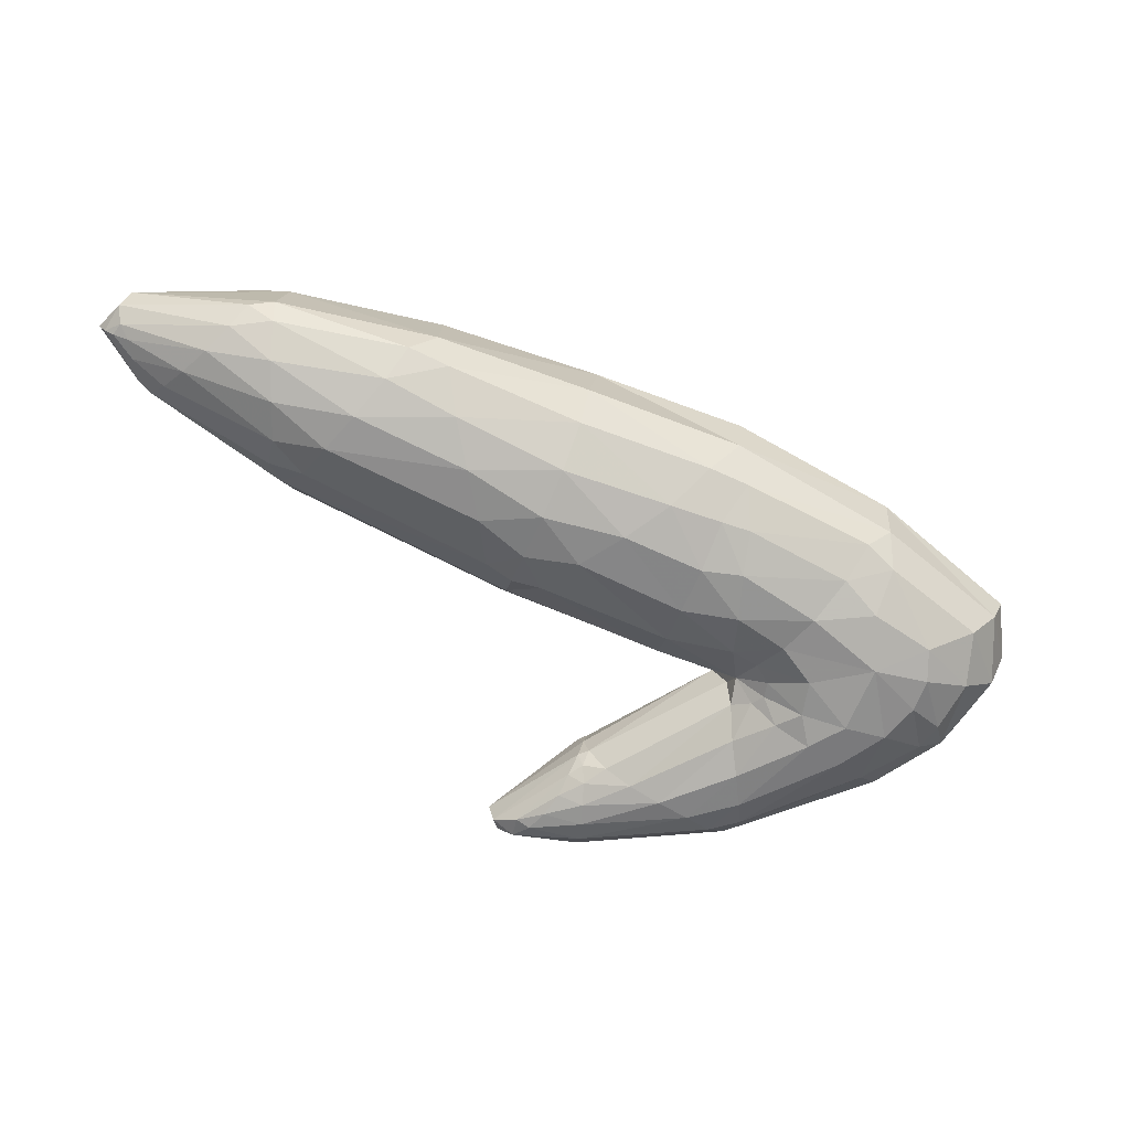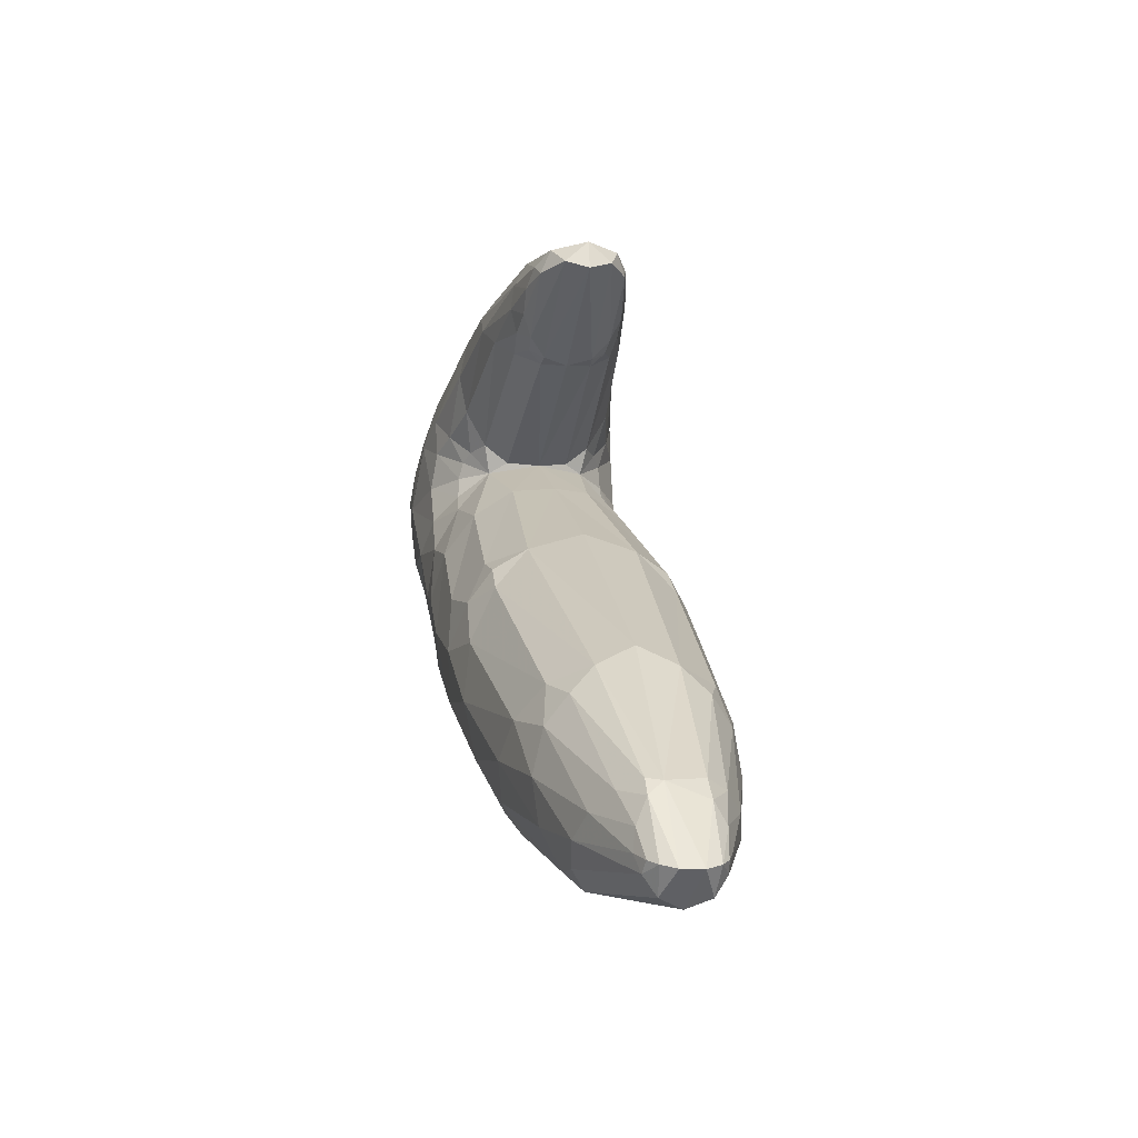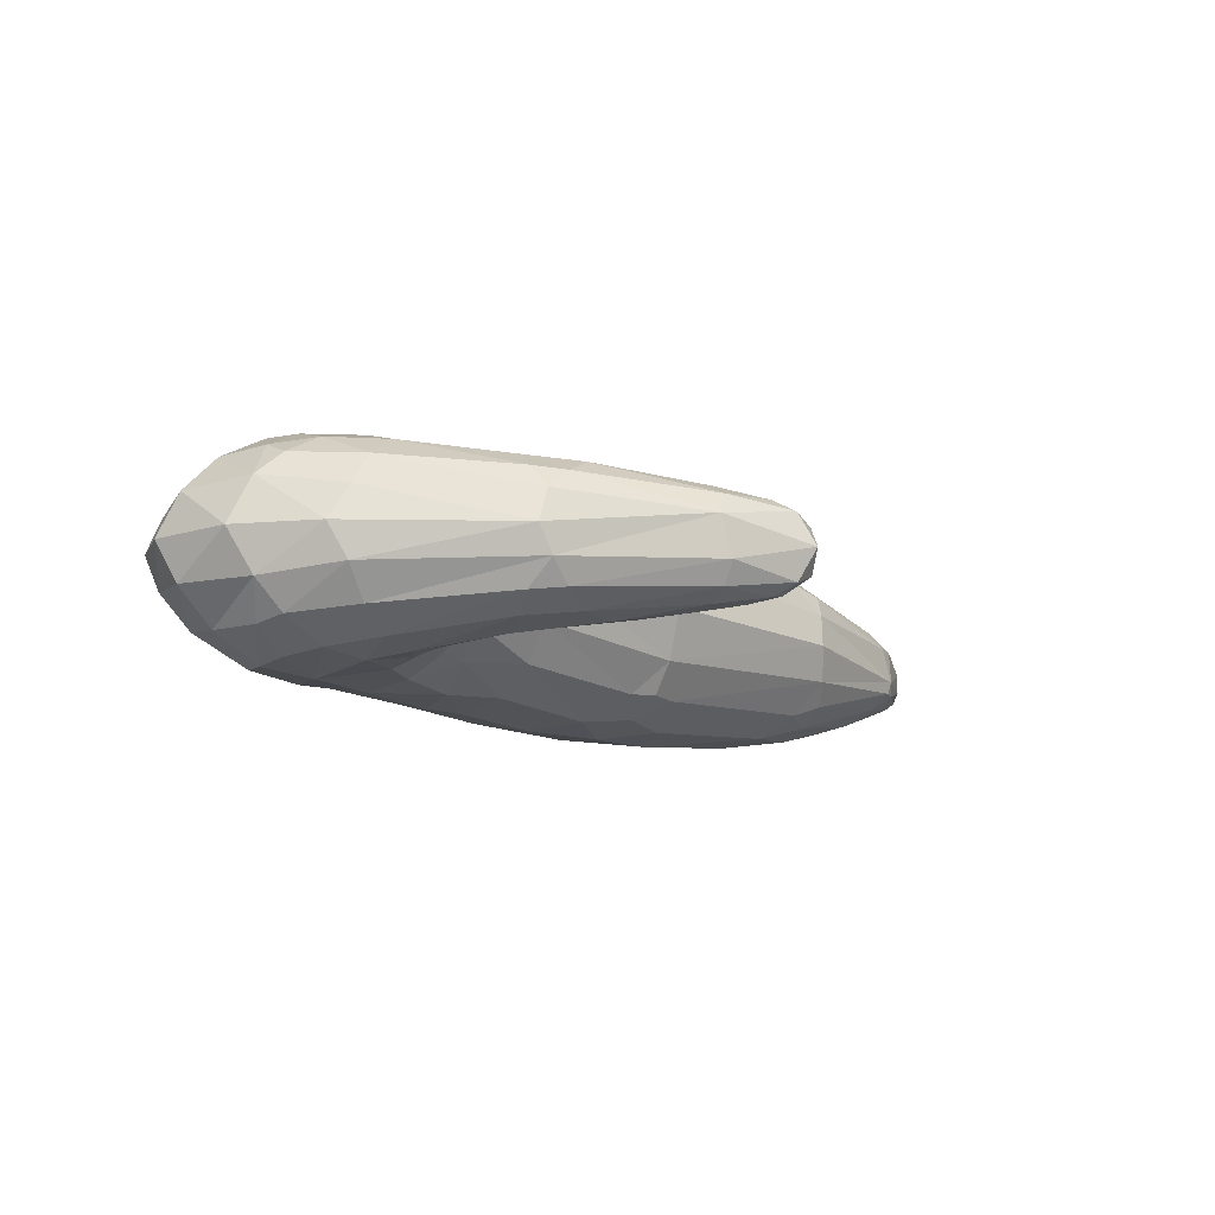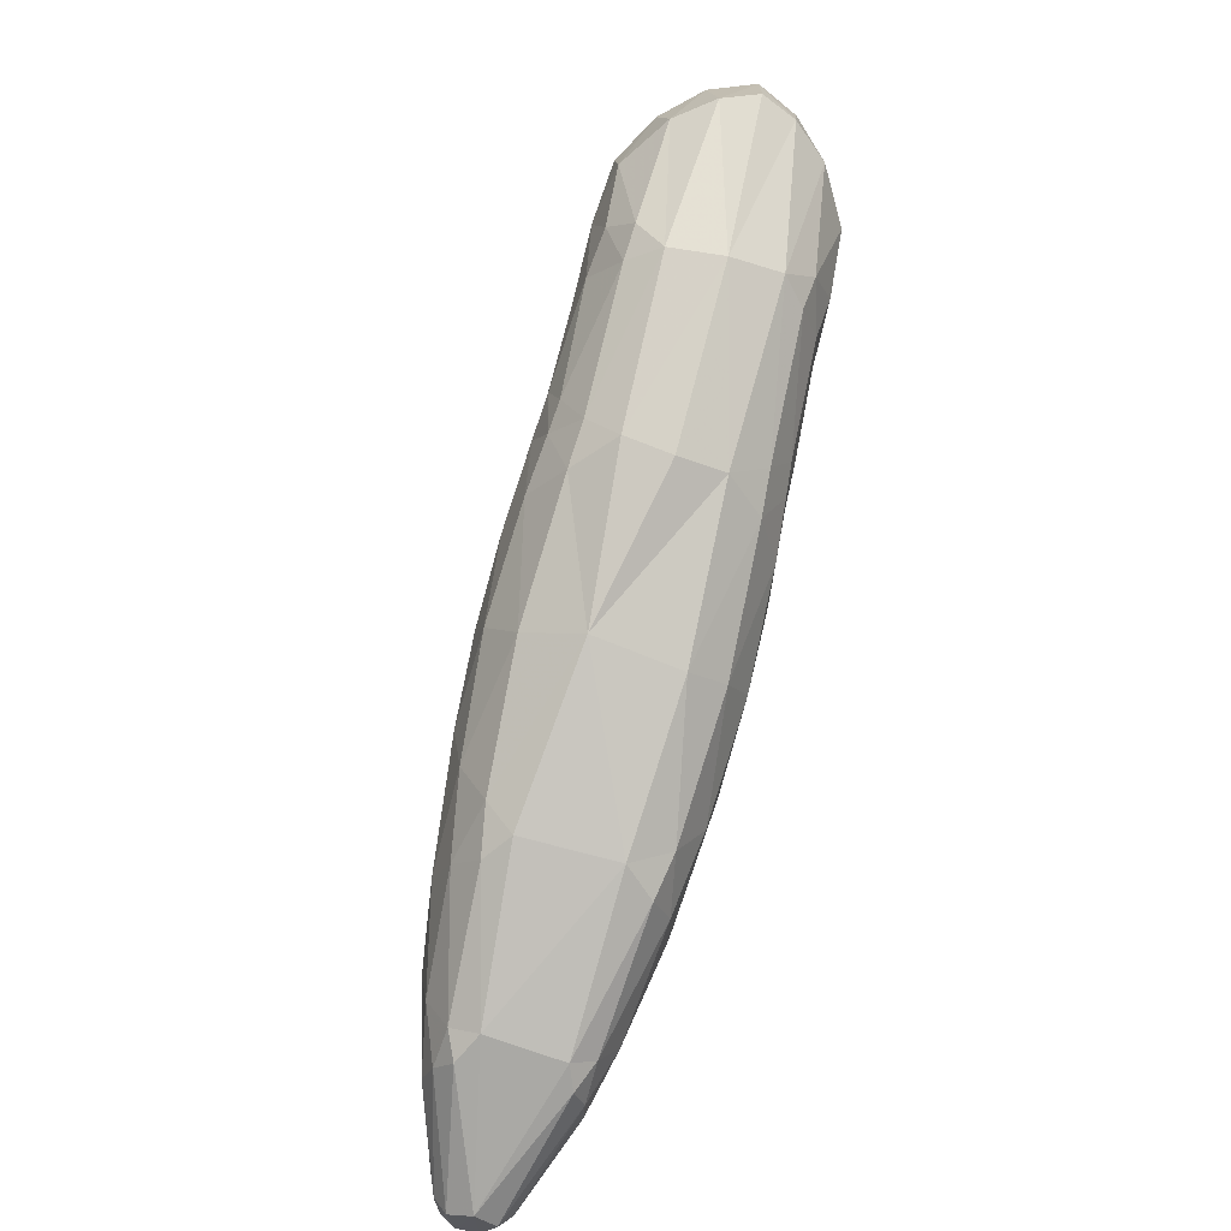
<metadata>
{"format":"obj","ext":"obj","renderer":"f3d","projection":"perspective","resolution":1024,"background":"white","views":[{"elev":-74.6,"azim":2.7,"up":"+Z"},{"elev":-6.8,"azim":-101.6,"up":"+Y"},{"elev":-12.3,"azim":159.9,"up":"+Z"},{"elev":-71.1,"azim":74.4,"up":"+Y"}]}
</metadata>
<code>
v -1.501 -0.6698 0.09382
v -1.496 -0.6205 0.0876
v -1.539 -0.6821 0.07749
v -1.493 -0.573 0.06036
v -1.563 -0.6896 0.05877
v -1.582 -0.6979 0.02265
v -1.479 -0.5369 -0.02897
v -1.581 -0.6972 -0.02707
v -1.493 -0.5651 -0.06314
v -1.563 -0.6895 -0.05887
v -1.496 -0.6213 -0.08716
v -1.539 -0.6822 -0.07702
v -1.501 -0.6699 -0.09323
v -1.518 -0.7072 0.08196
v -1.523 -0.7506 0.05285
v -1.499 -0.7715 0.001148
v -1.523 -0.7498 -0.05213
v -1.518 -0.7071 -0.08157
v -0.5571 0.5979 0.1162
v -0.5975 0.6396 0.1048
v -0.6281 0.6169 0.09731
v -0.6424 0.6683 0.07671
v -0.6911 0.6319 0.05332
v -0.6835 0.6801 0.001108
v -0.7023 0.6162 0.0002939
v -0.642 0.667 -0.0762
v -0.6909 0.6315 -0.05283
v -0.597 0.6383 -0.1049
v -0.6282 0.6169 -0.09714
v -0.5571 0.5978 -0.1161
v -0.5159 0.5484 0.1141
v -0.4896 0.5013 0.0933
v -0.4472 0.4469 -6.697e-06
v -0.4896 0.5013 -0.09332
v -0.5159 0.5484 -0.1142
v 0.2726 0.1899 0.26
v 0.412 0.1661 0.241
v 0.4056 0.2443 0.2481
v 0.5323 0.1489 0.165
v 0.5119 0.2807 0.1865
v 0.6009 0.1339 0.08095
v 0.5915 0.303 0.09993
v 0.6337 0.1259 -0.0003438
v 0.6364 0.2718 -0.000192
v 0.6014 0.1333 -0.08237
v 0.5915 0.3031 -0.09816
v 0.5331 0.1462 -0.1657
v 0.5108 0.2782 -0.1847
v 0.4092 0.1607 -0.242
v 0.4036 0.2412 -0.2481
v 0.275 0.2042 -0.2602
v 0.3455 0.3051 0.2481
v 0.4303 0.3799 0.1949
v 0.4683 0.4436 0.1115
v 0.5224 0.4452 0.0001135
v 0.4402 0.3827 -0.187
v 0.3711 0.3147 -0.2392
v 0.3009 0.04254 0.2373
v 0.34 -0.04129 0.1853
v 0.3427 -0.1441 -0.002033
v 0.3343 -0.1102 -0.1241
v 0.3302 -0.03354 -0.1944
v 0.2795 0.06551 -0.2494
v -0.05103 0.05416 0.2502
v -0.1918 0.02899 0.2458
v -0.14 -0.07716 0.2702
v -0.03772 -0.06032 0.2638
v -0.0654 0.1582 0.1943
v -0.2283 0.1209 0.1808
v -0.2489 0.181 0.09052
v -0.1075 0.2673 9.746e-05
v -0.3038 0.1809 0.0001139
v -0.2487 0.1803 -0.09057
v -0.06611 0.1596 -0.1929
v -0.2284 0.1216 -0.1798
v -0.05441 0.05978 -0.2492
v -0.1931 0.03167 -0.2448
v -0.04181 -0.05508 -0.2633
v -0.1419 -0.07404 -0.2702
v -0.08858 -0.1894 0.2478
v -0.02005 -0.1623 0.2412
v -0.01955 -0.2623 0.1905
v -0.01702 -0.3662 0.007653
v -0.01781 -0.2618 -0.1901
v -0.08855 -0.1869 -0.2485
v -0.02005 -0.1593 -0.2414
v -0.4361 -0.1017 0.2645
v -0.3238 -0.1684 0.283
v -0.5326 -0.03063 0.2045
v -0.6205 -0.00581 0.1232
v -0.6322 0.02918 0.0003755
v -0.6205 -0.005786 -0.1228
v -0.5325 -0.03064 -0.2044
v -0.4362 -0.1017 -0.2644
v -0.3238 -0.1684 -0.2828
v -0.21 -0.2384 0.2607
v -0.1147 -0.3108 0.1976
v -0.01475 -0.3308 0.1164
v -0.02985 -0.3418 -0.1045
v -0.1092 -0.309 -0.1967
v -0.2091 -0.2367 -0.2607
v -0.671 -0.2201 0.2598
v -1.029 -0.4061 0.2286
v -0.6894 -0.3492 0.2757
v -0.9524 -0.4854 0.2455
v -0.662 -0.09718 0.2028
v -1.095 -0.336 0.175
v -1.143 -0.2606 -0.002324
v -0.6619 -0.0972 -0.2027
v -1.094 -0.3364 -0.1745
v -0.671 -0.2202 -0.2597
v -1.029 -0.4062 -0.2283
v -0.6894 -0.3491 -0.2755
v -0.9524 -0.4854 -0.2457
v -0.8744 -0.5679 0.2218
v -0.7091 -0.4757 0.2513
v -0.8215 -0.6321 0.1711
v -0.7192 -0.5825 0.1906
v -0.7522 -0.637 0.1251
v -0.7497 -0.6414 -0.09834
v -0.8172 -0.6328 -0.1721
v -0.7225 -0.586 -0.1913
v -0.8724 -0.5688 -0.2234
v -0.7101 -0.4747 -0.2522
v -1.158 -0.424 0.1919
v -1.367 -0.595 0.1476
v -1.15 -0.5231 0.2132
v -1.303 -0.6459 0.1659
v -1.179 -0.36 0.1444
v -1.425 -0.5551 0.1062
v -1.16 -0.3013 0.08454
v -1.454 -0.5319 0.06013
v -1.161 -0.3023 -0.08885
v -1.466 -0.5327 -0.06217
v -1.179 -0.3604 -0.1438
v -1.422 -0.5542 -0.1072
v -1.157 -0.4245 -0.1912
v -1.366 -0.595 -0.1468
v -1.15 -0.5232 -0.2129
v -1.303 -0.6459 -0.1655
v -1.243 -0.7023 0.1541
v -1.147 -0.6206 0.1984
v -1.198 -0.7457 0.1209
v -1.144 -0.7129 0.1487
v -1.123 -0.7436 0.0871
v -1.138 -0.7452 -0.09377
v -1.199 -0.7448 -0.1186
v -1.138 -0.7077 -0.15
v -1.243 -0.7009 -0.1533
v -1.145 -0.6203 -0.198
v -0.4654 -0.3389 0.273
v -0.5171 -0.2272 0.2842
v -0.4206 -0.4438 0.2113
v -0.3681 -0.4986 0.08451
v -0.3917 -0.4997 -0.1213
v -0.4164 -0.4389 -0.2129
v -0.4627 -0.3375 -0.2719
v -0.5171 -0.2273 -0.284
v -0.5688 -0.1231 0.2495
v -0.6026 -0.05109 0.1991
v -0.6026 -0.05113 -0.199
v -0.5688 -0.1231 -0.2495
v 0.1951 0.01025 0.2491
v 0.1197 0.08446 0.2587
v 0.2672 -0.08399 0.1903
v 0.3231 -0.1189 0.1211
v 0.2729 -0.09617 -0.1812
v 0.2102 -0.02175 -0.2339
v 0.1283 0.0686 -0.2577
v 0.03524 0.1558 0.2246
v -0.01629 0.2056 0.1763
v -0.007178 0.1999 -0.1838
v 0.05476 0.1436 -0.2361
v 0.3225 0.4082 0.2153
v 0.179 0.4584 0.2105
v 0.216 0.3643 0.2415
v 0.1044 0.403 0.2247
v 0.4051 0.4443 0.1653
v 0.2433 0.5136 0.1595
v 0.2907 0.5577 0.08072
v 0.3423 0.5612 -0.001302
v 0.4624 0.4554 -0.1033
v 0.294 0.5618 -0.0813
v 0.3964 0.4374 -0.1726
v 0.2491 0.5187 -0.1581
v 0.3012 0.3895 -0.2261
v 0.1886 0.4624 -0.21
v 0.2025 0.3546 -0.2418
v 0.111 0.406 -0.2243
v 0.03053 0.3543 0.1991
v 0.1178 0.3252 0.2302
v -0.01944 0.3105 0.1556
v 0.01932 0.2887 0.1757
v -0.02064 0.3082 -0.1558
v 0.009448 0.2876 -0.1702
v 0.03301 0.3543 -0.2
v 0.09808 0.3221 -0.2218
v -0.06395 0.5719 0.171
v -0.0677 0.4865 0.1912
v -0.06015 0.6343 0.1311
v -0.06085 0.6966 -0.002468
v -0.05638 0.6368 -0.13
v -0.06129 0.5737 -0.171
v -0.0667 0.4879 -0.1914
v -0.07293 0.3994 0.1744
v -0.06993 0.3199 0.1274
v -0.07448 0.2786 0.07355
v -0.07608 0.2769 -0.07325
v -0.07089 0.3197 -0.1282
v -0.07282 0.3999 -0.1747
v -0.1947 0.6079 0.1579
v -0.467 0.6248 0.1276
v -0.2627 0.5606 0.167
v -0.4568 0.5712 0.1337
v -0.1408 0.6581 0.1215
v -0.4771 0.6824 0.09641
v -0.08465 0.681 0.07599
v -0.4504 0.7114 0.04683
v -0.09501 0.6859 -0.06798
v -0.4774 0.7082 -0.04803
v -0.1382 0.6569 -0.1223
v -0.4713 0.6761 -0.09971
v -0.1935 0.607 -0.1588
v -0.4628 0.6257 -0.1276
v -0.2628 0.5606 -0.1671
v -0.4566 0.5713 -0.1336
v -0.4507 0.5177 0.1188
v -0.3336 0.5184 0.1502
v -0.451 0.4787 0.08934
v -0.3927 0.482 0.1136
v -0.4622 0.4613 0.05647
v -0.434 0.4511 0.05891
v -0.4622 0.4613 -0.05649
v -0.434 0.4511 -0.05892
v -0.451 0.4787 -0.08935
v -0.3927 0.4821 -0.1136
v -0.4508 0.5177 -0.1188
v -0.3336 0.5185 -0.1502
v -0.05554 0.2529 -0.115
v 0.0184 0.2484 -0.1788
v 0.1165 0.2355 -0.2341
v -0.05376 0.2581 0.1139
v 0.01613 0.2358 0.1795
v 0.1121 0.2099 0.2347
f 1 2 3
f 4 5 2
f 5 3 2
f 6 5 4
f 9 10 8
f 9 8 7
f 11 12 10
f 11 10 9
f 12 11 13
f 1 3 14
f 5 15 14
f 5 14 3
f 6 15 5
f 10 17 8
f 12 18 10
f 18 17 10
f 18 12 13
f 19 20 21
f 22 23 21
f 22 21 20
f 28 29 26
f 29 27 26
f 29 28 30
f 19 21 31
f 23 32 21
f 32 31 21
f 29 35 34
f 29 34 27
f 35 29 30
f 36 37 38
f 39 40 37
f 40 38 37
f 41 42 39
f 42 40 39
f 43 44 41
f 44 42 41
f 45 46 44
f 45 44 43
f 47 48 46
f 47 46 45
f 49 50 48
f 49 48 47
f 50 49 51
f 36 38 52
f 40 53 38
f 53 52 38
f 42 54 40
f 54 53 40
f 44 55 42
f 55 54 42
f 46 55 44
f 50 57 56
f 50 56 48
f 57 50 51
f 36 58 37
f 59 39 37
f 59 37 58
f 60 43 41
f 61 45 60
f 45 43 60
f 62 47 61
f 47 45 61
f 63 49 62
f 49 47 62
f 49 63 51
f 64 65 66
f 64 66 67
f 68 69 65
f 68 65 64
f 71 72 70
f 73 72 71
f 76 77 74
f 77 75 74
f 78 79 76
f 79 77 76
f 80 81 67
f 80 67 66
f 79 78 85
f 78 86 85
f 65 87 88
f 65 88 66
f 69 89 87
f 69 87 65
f 70 90 89
f 70 89 69
f 72 91 90
f 72 90 70
f 73 92 72
f 92 91 72
f 75 93 73
f 93 92 73
f 77 94 75
f 94 93 75
f 79 95 77
f 95 94 77
f 96 80 66
f 96 66 88
f 97 80 96
f 101 85 100
f 95 79 101
f 79 85 101
f 102 103 104
f 103 105 104
f 106 107 102
f 107 103 102
f 111 112 110
f 111 110 109
f 113 114 112
f 113 112 111
f 115 116 105
f 116 104 105
f 117 118 115
f 118 116 115
f 119 118 117
f 121 122 120
f 123 124 122
f 123 122 121
f 114 113 124
f 114 124 123
f 125 126 127
f 126 128 127
f 129 130 125
f 130 126 125
f 131 132 129
f 132 130 129
f 135 136 134
f 135 134 133
f 137 138 136
f 137 136 135
f 139 140 138
f 139 138 137
f 141 142 128
f 142 127 128
f 143 144 141
f 144 142 141
f 145 144 143
f 147 148 146
f 149 150 148
f 149 148 147
f 140 139 150
f 140 150 149
f 14 141 128
f 14 128 1
f 15 143 141
f 15 141 14
f 18 149 17
f 149 147 17
f 13 140 18
f 140 149 18
f 126 2 1
f 126 1 128
f 130 4 2
f 130 2 126
f 132 4 130
f 136 9 134
f 9 7 134
f 138 11 136
f 11 9 136
f 140 13 138
f 13 11 138
f 142 115 105
f 142 105 127
f 144 117 115
f 144 115 142
f 145 117 144
f 148 121 146
f 150 123 148
f 123 121 148
f 139 114 150
f 114 123 150
f 103 125 127
f 103 127 105
f 107 129 125
f 107 125 103
f 112 137 110
f 137 135 110
f 114 139 112
f 139 137 112
f 116 151 104
f 151 152 104
f 118 153 116
f 153 151 116
f 119 154 118
f 154 153 118
f 122 156 155
f 122 155 120
f 124 157 156
f 124 156 122
f 113 158 157
f 113 157 124
f 159 102 152
f 102 104 152
f 160 106 159
f 106 102 159
f 162 111 109
f 162 109 161
f 158 113 111
f 158 111 162
f 151 96 88
f 151 88 152
f 153 97 96
f 153 96 151
f 154 98 97
f 154 97 153
f 156 100 155
f 100 99 155
f 157 101 156
f 101 100 156
f 158 95 157
f 95 101 157
f 87 159 152
f 87 152 88
f 89 160 159
f 89 159 87
f 90 160 89
f 93 161 92
f 94 162 93
f 162 161 93
f 95 158 94
f 158 162 94
f 81 163 67
f 163 164 67
f 82 165 81
f 165 163 81
f 166 165 82
f 86 168 167
f 86 167 84
f 78 169 168
f 78 168 86
f 170 64 164
f 64 67 164
f 171 68 170
f 68 64 170
f 173 76 74
f 173 74 172
f 169 78 76
f 169 76 173
f 174 175 176
f 175 177 176
f 178 179 174
f 179 175 174
f 180 179 178
f 182 183 181
f 182 181 55
f 184 185 183
f 184 183 182
f 186 187 185
f 186 185 184
f 188 189 187
f 188 187 186
f 190 191 177
f 191 176 177
f 192 193 190
f 193 191 190
f 196 197 195
f 196 195 194
f 189 188 197
f 189 197 196
f 175 198 177
f 198 199 177
f 179 200 175
f 200 198 175
f 181 201 180
f 183 201 181
f 187 203 202
f 187 202 185
f 189 204 203
f 189 203 187
f 205 190 199
f 190 177 199
f 206 192 205
f 192 190 205
f 210 196 194
f 210 194 209
f 204 189 196
f 204 196 210
f 211 212 213
f 212 214 213
f 215 216 211
f 216 212 211
f 217 218 215
f 218 216 215
f 221 222 220
f 221 220 219
f 223 224 222
f 223 222 221
f 225 226 224
f 225 224 223
f 227 228 214
f 228 213 214
f 229 230 227
f 230 228 227
f 231 232 229
f 232 230 229
f 33 232 231
f 233 234 33
f 235 236 234
f 235 234 233
f 237 238 236
f 237 236 235
f 226 225 238
f 226 238 237
f 212 20 19
f 212 19 214
f 216 22 20
f 216 20 212
f 218 22 216
f 222 26 220
f 224 28 222
f 28 26 222
f 226 30 224
f 30 28 224
f 31 227 214
f 31 214 19
f 32 229 227
f 32 227 31
f 35 237 34
f 237 235 34
f 30 226 35
f 226 237 35
f 228 205 213
f 205 199 213
f 230 206 228
f 206 205 228
f 232 207 230
f 207 206 230
f 33 71 232
f 71 207 232
f 234 208 71
f 234 71 33
f 236 209 208
f 236 208 234
f 238 210 209
f 238 209 236
f 225 204 210
f 225 210 238
f 198 211 199
f 211 213 199
f 200 215 198
f 215 211 198
f 217 215 200
f 202 221 219
f 203 223 221
f 203 221 202
f 204 225 223
f 204 223 203
f 241 173 172
f 241 172 240
f 51 169 173
f 51 173 241
f 171 243 242
f 170 244 243
f 170 243 171
f 164 36 244
f 164 244 170
f 167 62 61
f 168 63 62
f 168 62 167
f 169 51 63
f 169 63 168
f 59 165 166
f 58 163 165
f 58 165 59
f 36 164 163
f 36 163 58
f 56 184 182
f 57 186 184
f 57 184 56
f 51 188 186
f 51 186 57
f 178 53 54
f 174 52 53
f 174 53 178
f 176 36 52
f 176 52 174
f 195 240 239
f 197 241 240
f 197 240 195
f 188 51 241
f 188 241 197
f 244 191 193
f 244 193 243
f 36 176 191
f 36 191 244
f 7 8 6
f 108 7 131
f 133 7 108
f 7 132 131
f 132 7 4
f 133 134 7
f 7 6 4
f 6 16 15
f 16 143 15
f 8 16 6
f 17 16 8
f 17 147 16
f 24 25 23
f 24 23 22
f 218 24 22
f 26 27 24
f 26 24 220
f 27 25 24
f 82 81 80
f 97 82 80
f 98 82 97
f 85 86 84
f 85 84 100
f 100 84 99
f 145 119 117
f 121 120 146
f 16 145 143
f 146 120 145
f 120 119 145
f 147 146 16
f 146 145 16
f 131 107 106
f 131 129 107
f 109 110 133
f 110 135 133
f 120 154 119
f 120 155 154
f 155 99 154
f 154 83 98
f 99 83 154
f 201 218 217
f 219 218 201
f 219 220 218
f 220 24 218
f 25 231 23
f 231 32 23
f 231 229 32
f 33 231 25
f 25 233 33
f 27 34 233
f 34 235 233
f 27 233 25
f 180 217 179
f 201 217 180
f 217 200 179
f 183 219 201
f 185 219 183
f 185 202 219
f 84 167 61
f 166 41 39
f 60 41 166
f 166 39 59
f 46 182 55
f 48 182 46
f 48 56 182
f 54 180 178
f 181 180 54
f 55 181 54
f 208 239 71
f 194 195 239
f 209 194 239
f 209 239 208
f 242 192 206
f 242 193 192
f 243 193 242
f 71 242 207
f 207 242 206
f 98 166 82
f 83 60 98
f 60 166 98
f 99 60 83
f 84 61 99
f 99 61 60
f 90 131 106
f 90 106 160
f 91 108 90
f 108 131 90
f 92 133 108
f 92 108 91
f 109 133 92
f 161 109 92
f 242 70 69
f 71 70 242
f 242 69 68
f 242 68 171
f 239 73 71
f 75 73 239
f 74 75 239
f 172 74 239
f 240 172 239

</code>
